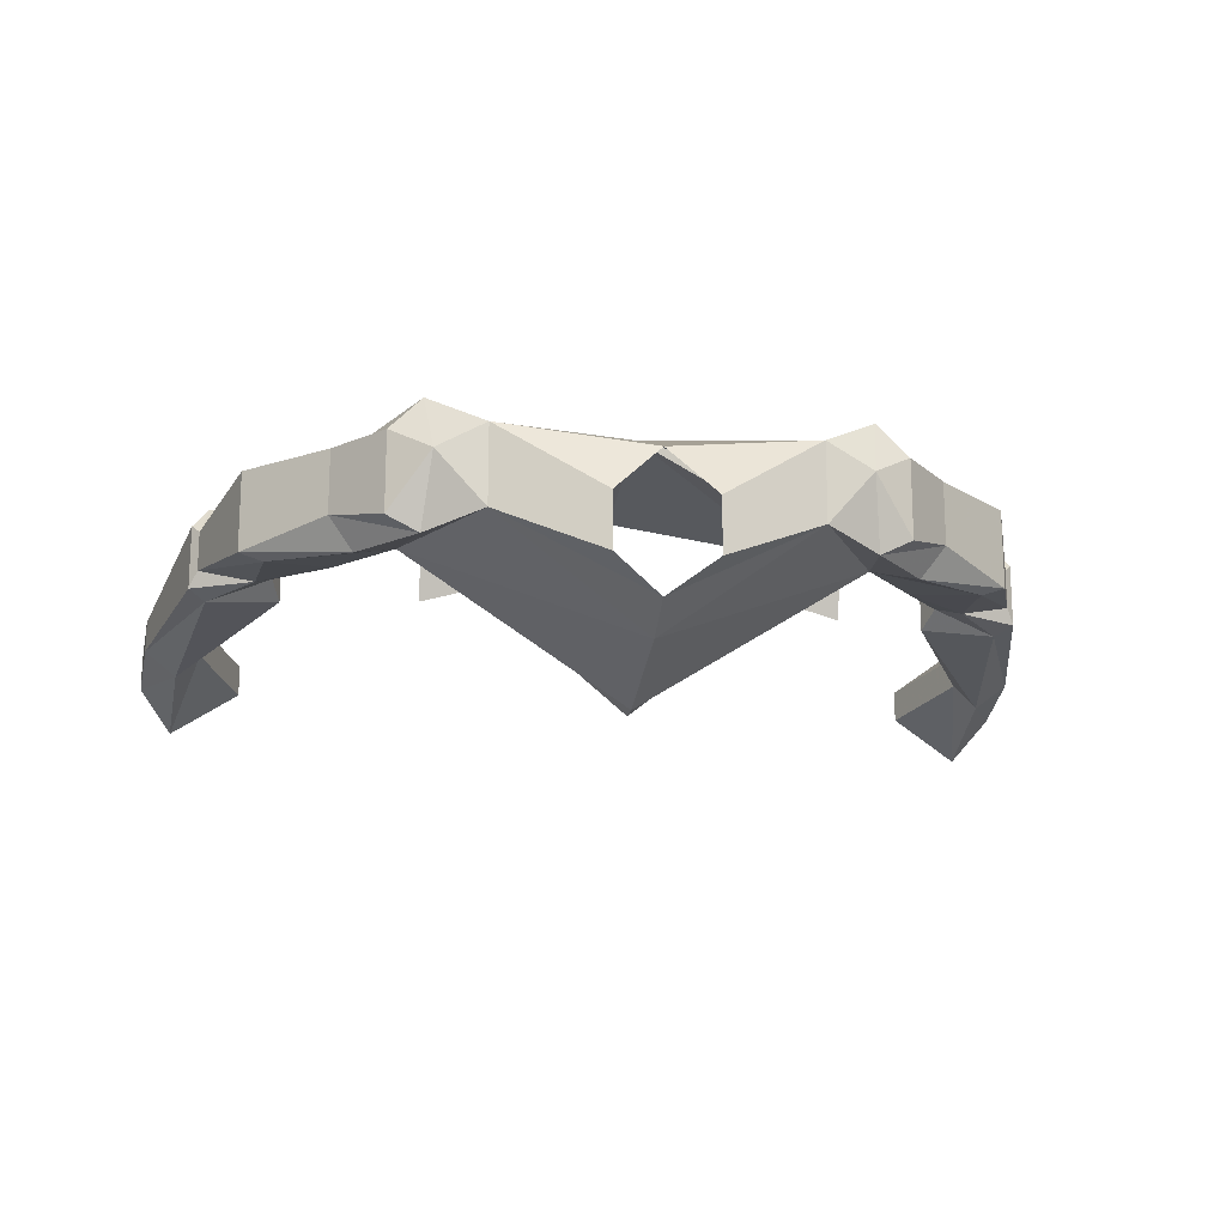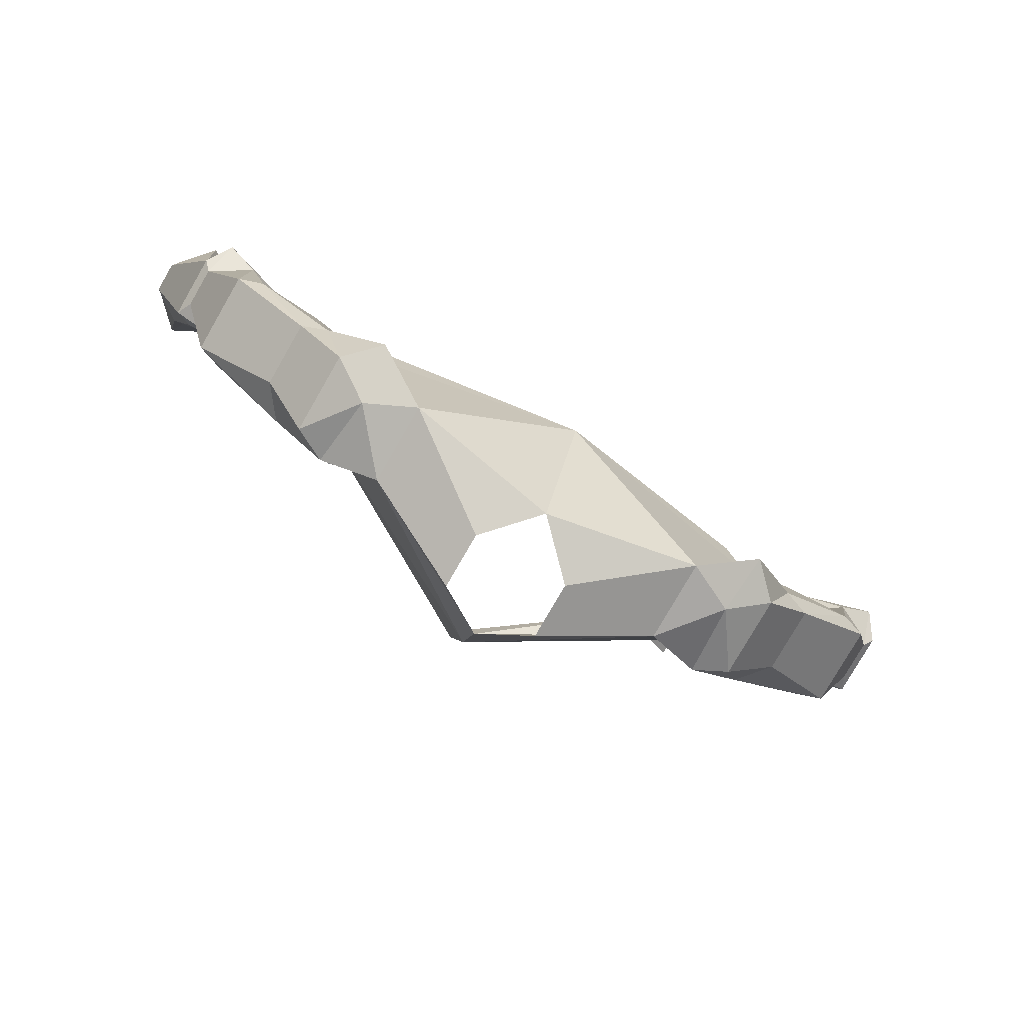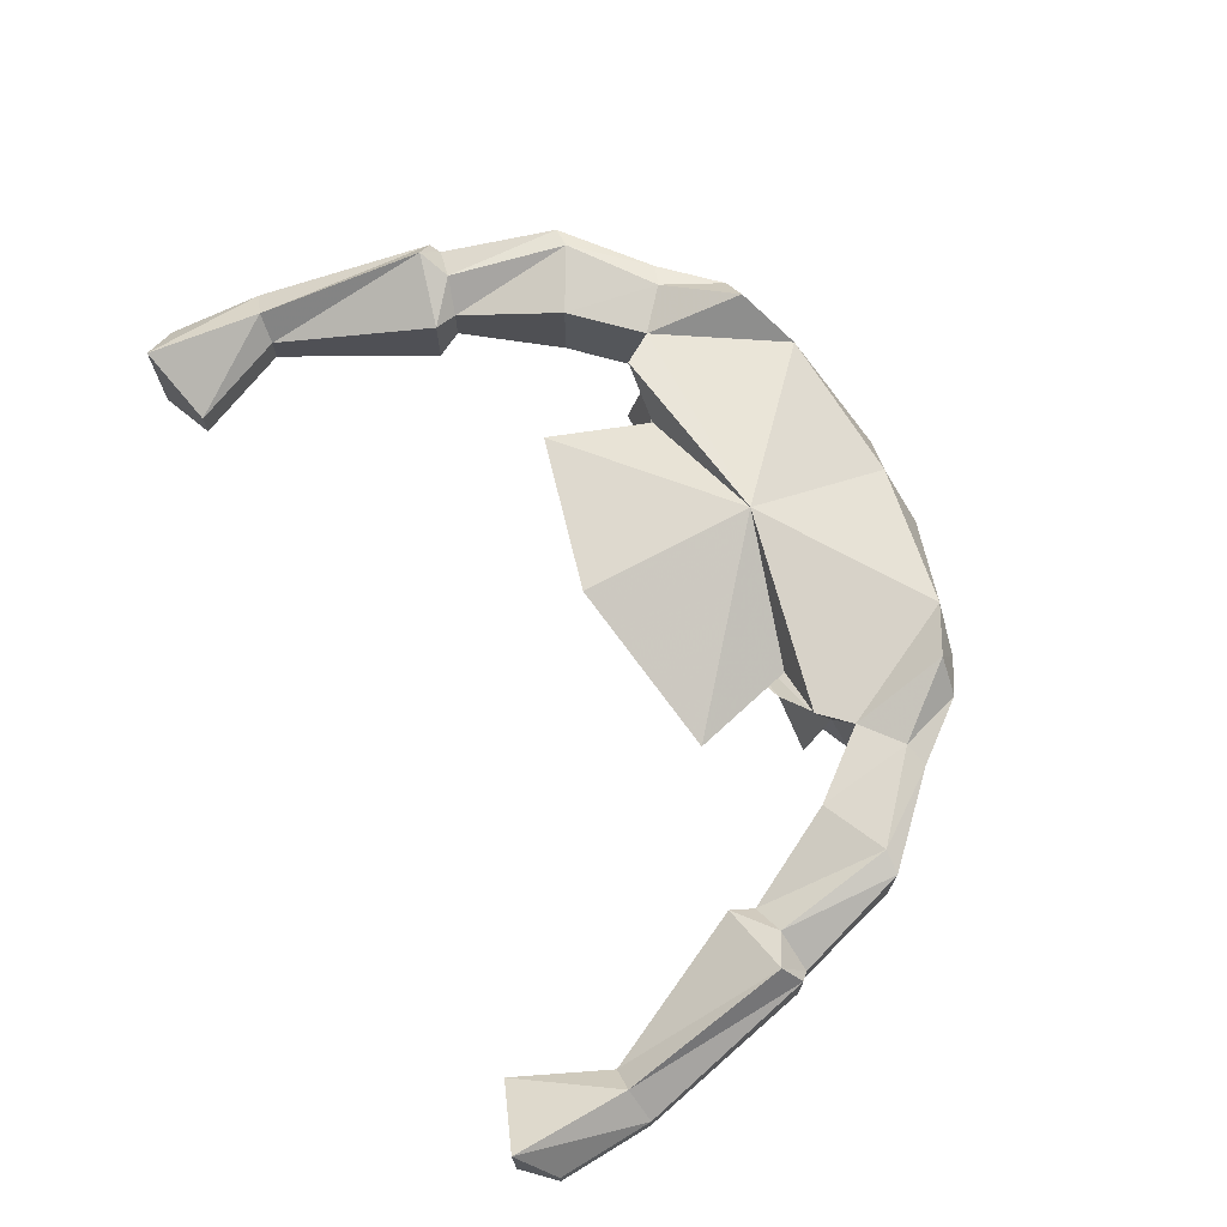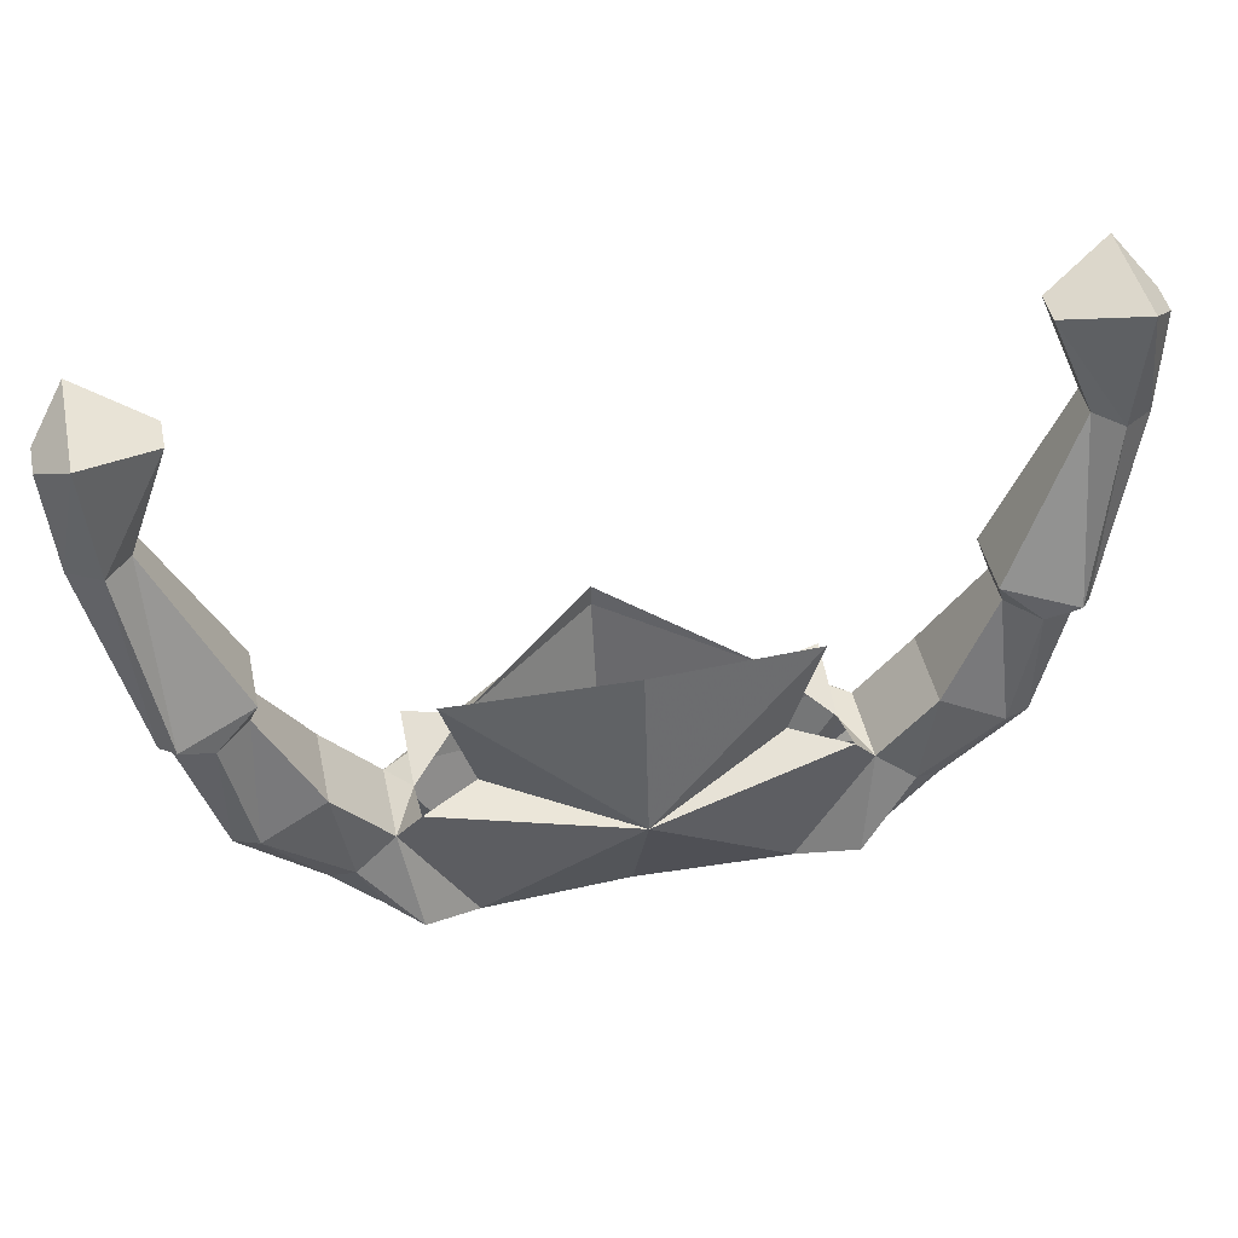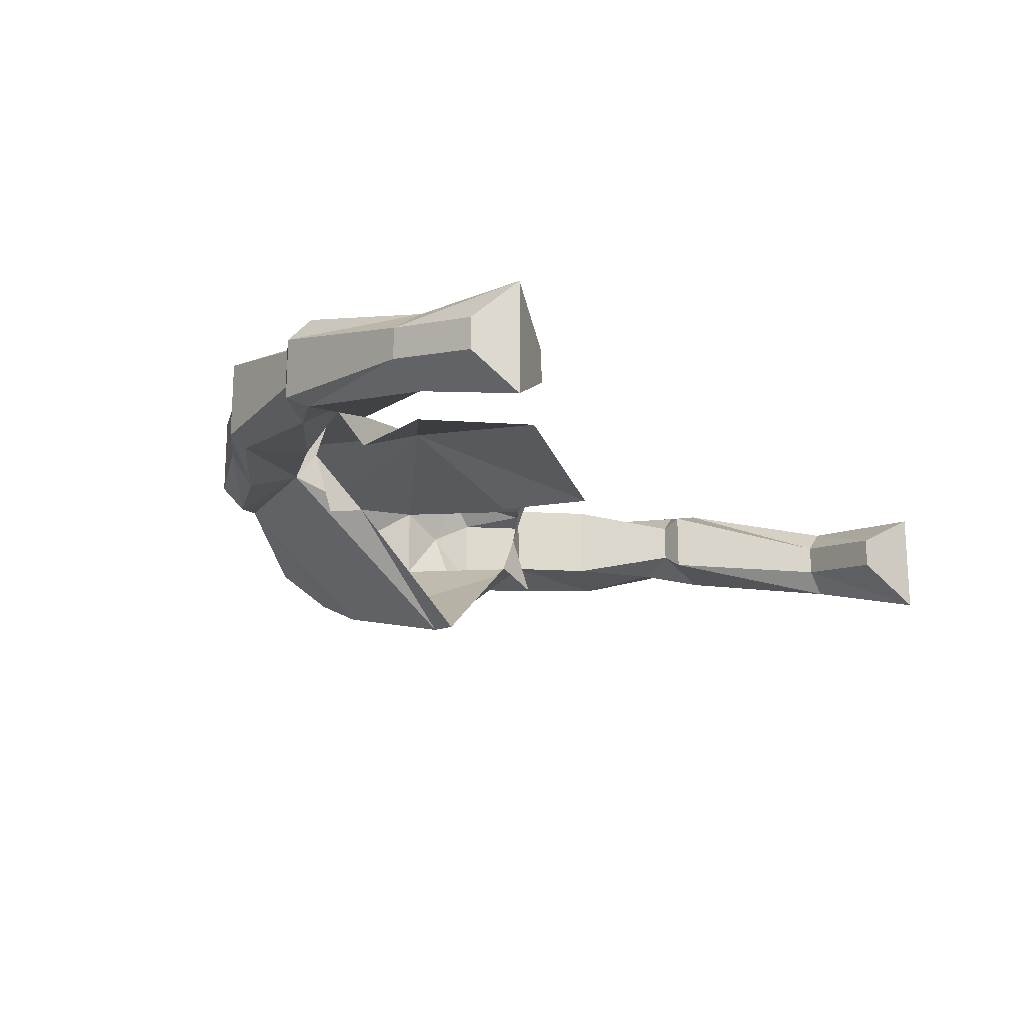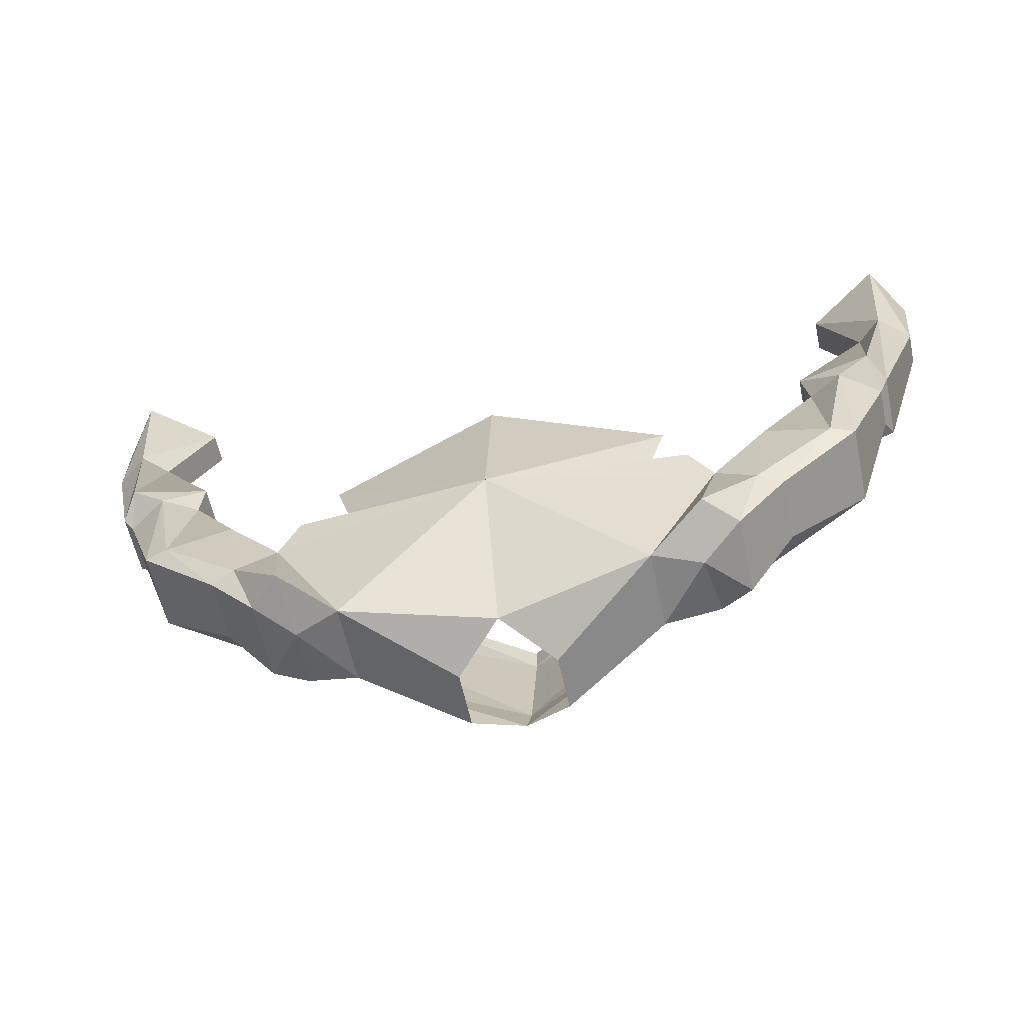
<metadata>
{"format":"obj","ext":"obj","renderer":"f3d","projection":"perspective","resolution":1024,"background":"white","views":[{"elev":-16.9,"azim":-8.7,"up":"+Z"},{"elev":-79.1,"azim":-30.0,"up":"+Y"},{"elev":70.8,"azim":-115.6,"up":"+Z"},{"elev":46.8,"azim":-12.2,"up":"+Y"},{"elev":-18.2,"azim":124.6,"up":"+Z"},{"elev":-58.7,"azim":12.0,"up":"+Y"}]}
</metadata>
<code>
v -0.1953 -1.031 0.1641
v -0.1953 -1.008 0.09375
v -0.1406 -1.008 0.1094
v -0.2188 -1.039 0.1328
v -0.2188 -1.039 0.2109
v -0.1953 -1.008 0.2188
v 0 -1.039 0.25
v -0.1406 -1.008 0.1875
v -0.1719 -0.9062 0.1875
v 0 -0.8672 0.2266
v 0.1719 -0.9062 0.1875
v 0.1406 -1.008 0.1875
v 0.1953 -1.008 0.2188
v 0.2188 -1.039 0.2109
v 0.1953 -1.031 0.1641
v 0.2188 -1.039 0.1328
v 0.1406 -1.008 0.1094
v 0.1953 -1.008 0.09375
v -0.1484 -1.164 0.2109
v 0 -1.188 0.1875
v -0.2031 -1.133 0.2422
v -0.1953 -1.156 0.1875
v -0.1484 -1.164 0.1328
v -0.04688 -1.203 0.08594
v -0.04688 -1.203 0.1406
v 0 -1.133 0.03125
v 0 -1.008 0
v 0.1484 -1.164 0.1328
v 0 -1.18 0.05469
v 0 -0.9844 0
v 0.1484 -1.164 0.2109
v 0.2031 -1.133 0.2422
v 0.2578 -1.07 0.2188
v 0.2734 -0.9766 0.2109
v 0.2734 -0.9766 0.1328
v 0.3359 -1.008 0.125
v 0.2578 -1.07 0.1172
v 0.2031 -1.133 0.1172
v 0.1953 -1.156 0.1875
v 0.04688 -1.203 0.08594
v 0.04688 -1.203 0.1406
v -0.2578 -1.07 0.1172
v -0.3359 -1.008 0.125
v -0.2734 -0.9766 0.1328
v -0.2734 -0.9766 0.2109
v -0.2578 -1.07 0.2188
v -0.2344 -1.133 0.2109
v -0.2344 -1.133 0.1328
v -0.2031 -1.133 0.1172
v -0.2812 -1.078 0.1484
v -0.3594 -1.008 0.1328
v -0.3984 -0.8984 0.1484
v -0.3438 -0.9219 0.1328
v -0.3281 -0.8828 0.1484
v -0.3281 -0.8828 0.1875
v -0.3359 -1.008 0.2188
v -0.2812 -1.078 0.2109
v -0.3594 -1.008 0.2109
v -0.3984 -0.8984 0.1875
v -0.4062 -0.8906 0.1953
v -0.4062 -0.8906 0.1328
v -0.3906 -0.875 0.125
v -0.3203 -0.8594 0.1328
v -0.3203 -0.8594 0.1953
v -0.3594 -0.8906 0.2109
v -0.3906 -0.875 0.2188
v -0.4219 -0.7109 0.1719
v -0.4531 -0.7188 0.1484
v -0.4531 -0.7188 0.1172
v -0.4219 -0.7109 0.09375
v -0.3984 -0.7109 0.1172
v -0.3984 -0.7109 0.1484
v 0.3359 -1.008 0.2188
v 0.2812 -1.078 0.2109
v 0.3594 -1.008 0.2109
v 0.3594 -0.8906 0.2109
v 0.3281 -0.8828 0.1875
v 0.3281 -0.8828 0.1484
v 0.3438 -0.9219 0.1328
v 0.3984 -0.8984 0.1484
v 0.3594 -1.008 0.1328
v 0.2812 -1.078 0.1484
v 0.2344 -1.133 0.1328
v 0.2344 -1.133 0.2109
v 0.3984 -0.8984 0.1875
v 0.3906 -0.875 0.2188
v 0.3203 -0.8594 0.1953
v 0.3203 -0.8594 0.1328
v 0.3906 -0.875 0.125
v 0.4062 -0.8906 0.1328
v 0.4062 -0.8906 0.1953
v -0.4609 -0.625 0.1016
v -0.4609 -0.625 0.1328
v -0.4297 -0.5938 0.1719
v -0.4297 -0.5938 0.0625
v -0.3594 -0.6172 0.1328
v -0.3594 -0.6172 0.1016
v 0.4297 -0.5938 0.1719
v 0.4609 -0.625 0.1328
v 0.4609 -0.625 0.1016
v 0.4297 -0.5938 0.0625
v 0.3594 -0.6172 0.1328
v 0.4219 -0.7109 0.1719
v 0.4531 -0.7188 0.1484
v 0.4531 -0.7188 0.1172
v 0.4219 -0.7109 0.09375
v 0.3984 -0.7109 0.1172
v 0.3594 -0.6172 0.1016
v 0.3984 -0.7109 0.1484
f 1 2 3
f 1 3 4
f 1 4 5
f 1 5 6
f 6 5 7
f 6 7 8
f 12 7 13
f 13 7 14
f 13 14 15
f 15 14 16
f 15 16 17
f 15 17 18
f 19 5 21
f 19 21 22
f 19 22 23
f 3 30 27
f 3 27 4
f 14 31 32
f 16 38 28
f 28 38 39
f 28 39 31
f 27 30 17
f 27 17 16
f 22 49 23
f 23 49 4
f 52 59 60
f 52 60 61
f 52 61 53
f 53 61 62
f 53 62 54
f 54 62 63
f 54 63 55
f 55 63 64
f 55 64 65
f 59 65 66
f 59 66 60
f 64 66 65
f 39 32 31
f 76 85 86
f 76 86 87
f 76 87 77
f 77 87 88
f 77 88 78
f 78 88 89
f 78 89 79
f 79 89 90
f 79 90 80
f 80 90 91
f 80 91 85
f 91 86 85
f 6 7 7
f 8 7 7
f 8 7 9
f 9 7 10
f 10 7 11
f 11 7 12
f 12 7 7
f 19 20 7
f 19 7 5
f 19 23 24
f 19 24 25
f 19 25 20
f 26 23 4
f 26 4 27
f 26 27 16
f 26 16 28
f 26 28 29
f 26 29 23
f 23 29 24
f 7 20 31
f 7 31 14
f 14 32 33
f 14 33 34
f 14 34 35
f 14 35 16
f 16 35 36
f 16 36 37
f 16 37 38
f 28 31 40
f 28 40 29
f 31 20 41
f 31 41 40
f 13 7 7
f 4 42 43
f 4 43 44
f 4 44 5
f 5 44 45
f 5 45 46
f 5 46 21
f 21 46 47
f 21 47 22
f 22 47 48
f 22 48 49
f 4 49 42
f 42 49 50
f 42 50 51
f 42 51 43
f 43 51 52
f 43 52 53
f 43 53 44
f 44 53 54
f 44 54 45
f 45 54 55
f 45 55 56
f 45 56 46
f 46 56 57
f 46 57 47
f 47 57 48
f 48 57 50
f 48 50 49
f 57 56 58
f 57 58 50
f 50 58 51
f 51 58 59
f 51 59 52
f 55 65 56
f 56 65 58
f 58 65 59
f 60 66 67
f 60 67 68
f 60 68 61
f 61 68 69
f 61 69 62
f 62 69 70
f 62 70 63
f 63 70 71
f 63 71 64
f 64 71 72
f 64 72 66
f 73 34 33
f 73 33 74
f 73 74 75
f 73 75 76
f 73 76 77
f 73 77 34
f 34 77 78
f 34 78 35
f 35 78 79
f 35 79 36
f 36 79 80
f 36 80 81
f 36 81 37
f 37 81 82
f 37 82 38
f 38 82 83
f 38 83 39
f 39 83 84
f 39 84 32
f 75 74 82
f 75 82 81
f 75 81 85
f 75 85 76
f 80 85 81
f 33 32 84
f 33 84 74
f 74 84 83
f 74 83 82
f 92 93 94
f 92 94 95
f 92 95 70
f 92 70 69
f 92 69 93
f 93 69 68
f 93 68 94
f 94 68 67
f 94 67 96
f 94 96 95
f 95 96 97
f 95 97 71
f 95 71 70
f 66 72 67
f 67 72 96
f 96 72 97
f 97 72 71
f 98 99 100
f 98 100 101
f 98 101 102
f 98 102 103
f 98 103 104
f 98 104 99
f 99 104 105
f 99 105 100
f 100 105 106
f 100 106 101
f 101 106 107
f 101 107 108
f 101 108 102
f 102 108 109
f 102 109 103
f 103 109 86
f 103 86 91
f 103 91 104
f 104 91 90
f 104 90 105
f 105 90 89
f 105 89 106
f 106 89 88
f 106 88 107
f 107 88 87
f 107 87 109
f 107 109 108
f 109 87 86

</code>
